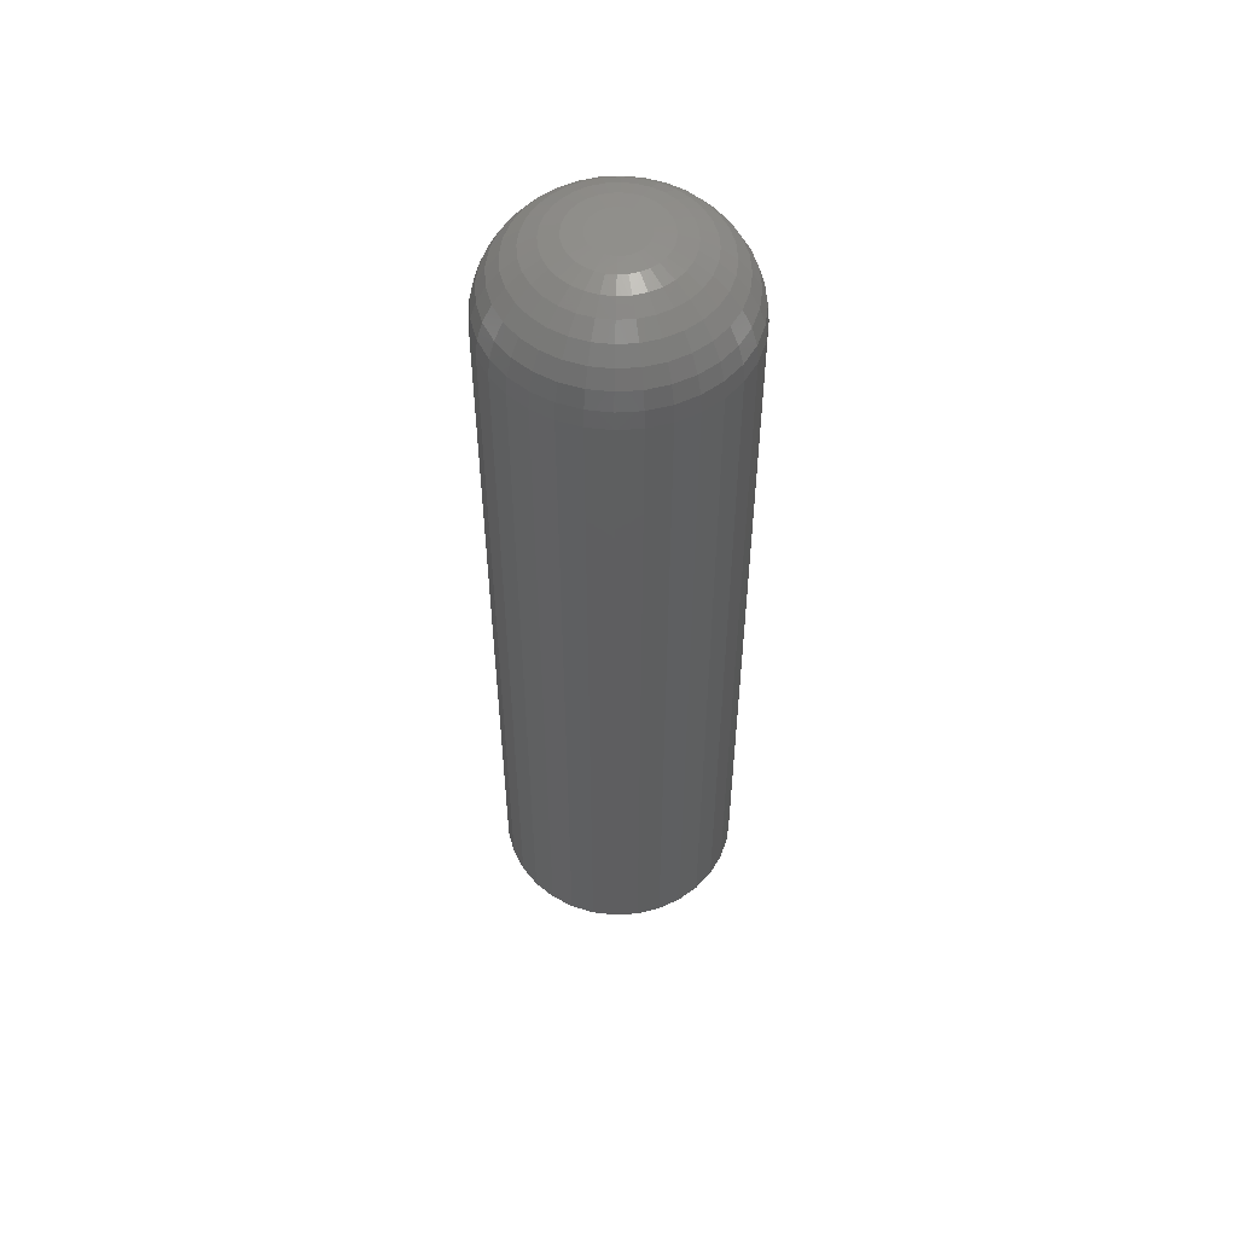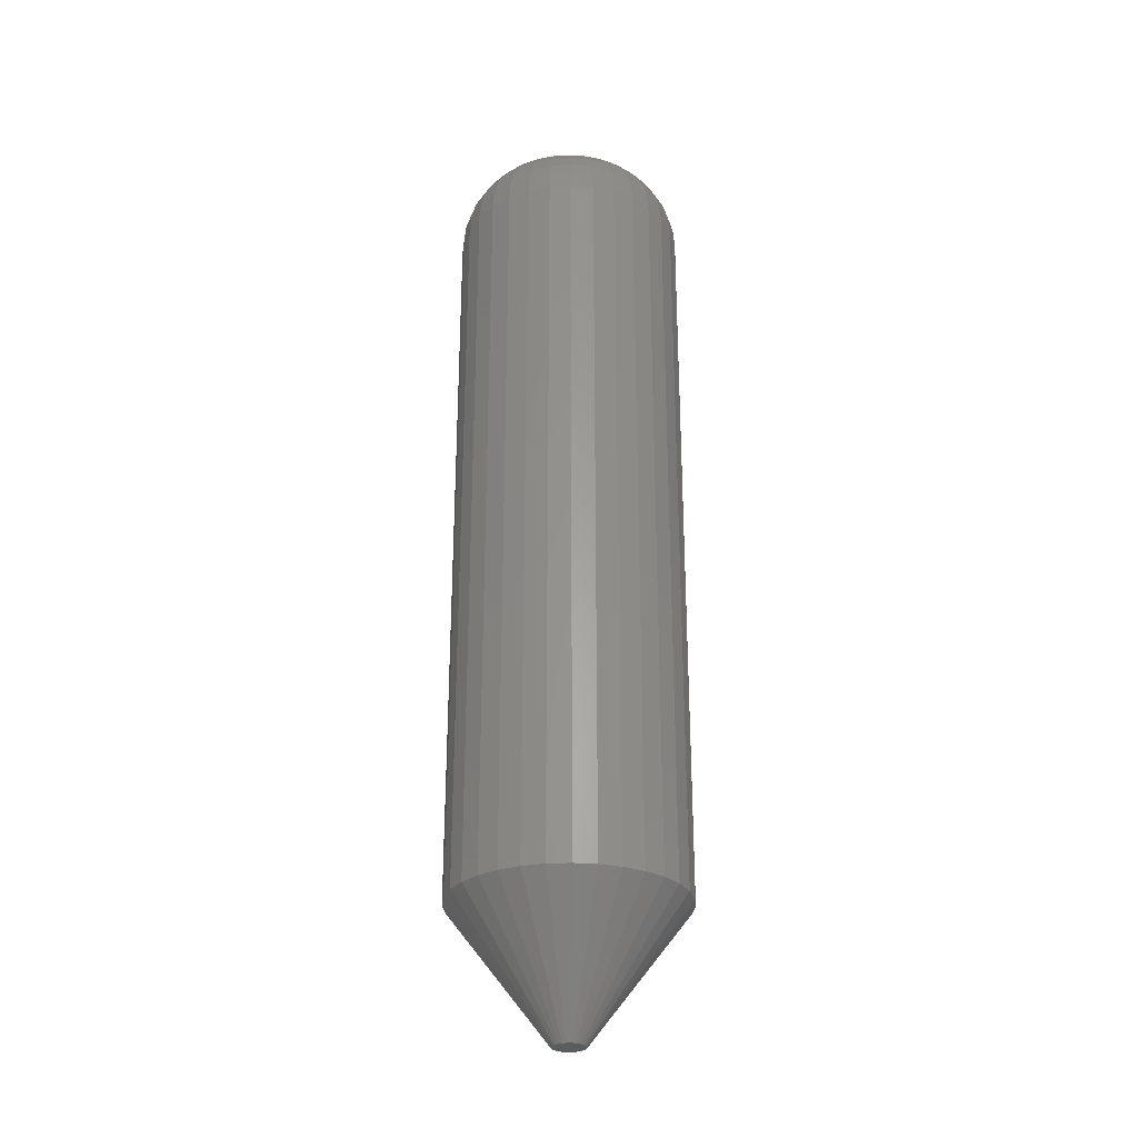
<metadata>
{"format":"stl","ext":"stl","renderer":"f3d","projection":"perspective","resolution":1024,"background":"white","views":[{"elev":53.4,"azim":-110.9,"up":"+Y"},{"elev":-28.2,"azim":10.0,"up":"+Y"}]}
</metadata>
<code>
# stl→obj: 353 verts, 702 faces
v 0.1835 0.6094 -2.28e-16
v 0.1835 -0.5469 -6.671e-17
v 0.18 0.6094 -0.03542
v 0.18 -0.5469 -0.03542
v 0.1696 0.6094 -0.06949
v 0.1696 -0.5469 -0.06949
v 0.1529 0.6094 -0.1009
v 0.1529 -0.5469 -0.1009
v 0.1303 0.6094 -0.1284
v 0.1303 -0.5469 -0.1284
v 0.1028 0.6094 -0.151
v 0.1028 -0.5469 -0.151
v 0.07138 0.6094 -0.1678
v 0.07138 -0.5469 -0.1678
v 0.03732 0.6094 -0.1781
v 0.03732 -0.5469 -0.1781
v 0.001891 0.6094 -0.1816
v 0.001891 -0.5469 -0.1816
v -0.03353 0.6094 -0.1781
v -0.03353 -0.5469 -0.1781
v -0.0676 0.6094 -0.1678
v -0.0676 -0.5469 -0.1678
v -0.09899 0.6094 -0.151
v -0.09899 -0.5469 -0.151
v -0.1265 0.6094 -0.1284
v -0.1265 -0.5469 -0.1284
v -0.1491 0.6094 -0.1009
v -0.1491 -0.5469 -0.1009
v -0.1659 0.6094 -0.06949
v -0.1659 -0.5469 -0.06949
v -0.1762 0.6094 -0.03542
v -0.1762 -0.5469 -0.03542
v -0.1797 0.6094 2.224e-17
v -0.1797 -0.5469 2.224e-17
v -0.1762 0.6094 0.03542
v -0.1762 -0.5469 0.03542
v -0.1659 0.6094 0.06949
v -0.1659 -0.5469 0.06949
v -0.1491 0.6094 0.1009
v -0.1491 -0.5469 0.1009
v -0.1265 0.6094 0.1284
v -0.1265 -0.5469 0.1284
v -0.09899 0.6094 0.151
v -0.09899 -0.5469 0.151
v -0.0676 0.6094 0.1678
v -0.0676 -0.5469 0.1678
v -0.03353 0.6094 0.1781
v -0.03353 -0.5469 0.1781
v 0.001891 0.6094 0.1816
v 0.001891 -0.5469 0.1816
v 0.03732 0.6094 0.1781
v 0.03732 -0.5469 0.1781
v 0.07138 0.6094 0.1678
v 0.07138 -0.5469 0.1678
v 0.1028 0.6094 0.151
v 0.1028 -0.5469 0.151
v 0.1303 0.6094 0.1284
v 0.1303 -0.5469 0.1284
v 0.1529 0.6094 0.1009
v 0.1529 -0.5469 0.1009
v 0.1696 0.6094 0.06949
v 0.1696 -0.5469 0.06949
v 0.18 0.6094 0.03542
v 0.18 -0.5469 0.03542
v 0.001895 -0.75 0.02533
v -0.003046 -0.75 0.02484
v -0.007797 -0.75 0.0234
v 0.006836 -0.75 0.02484
v 0.01159 -0.75 0.0234
v -0.01218 -0.75 0.02106
v 0.01597 -0.75 0.02106
v -0.01601 -0.75 0.01791
v 0.0198 -0.75 0.01791
v -0.01917 -0.75 0.01408
v 0.02295 -0.75 0.01407
v -0.02151 -0.75 0.009699
v 0.02529 -0.75 0.009692
v -0.02295 -0.75 0.004948
v 0.02673 -0.75 0.004941
v 0.02679 -0.75 -0.004654
v -0.02173 -0.75 -0.009145
v 0.02551 -0.75 -0.00915
v -0.01965 -0.75 -0.01333
v 0.02343 -0.75 -0.01333
v -0.01683 -0.75 -0.01706
v 0.02061 -0.75 -0.01706
v -0.01338 -0.75 -0.02021
v 0.01715 -0.75 -0.02021
v -0.009402 -0.75 -0.02267
v 0.01318 -0.75 -0.02267
v -0.005043 -0.75 -0.02436
v -0.0004484 -0.75 -0.02522
v 0.004226 -0.75 -0.02522
v 0.008821 -0.75 -0.02436
v 0.02722 -0.75 -4.657e-17
v -0.02344 -0.75 7.455e-06
v -0.02301 -0.75 -0.004649
v -0.01378 0.75 0.03784
v -0.006098 0.75 0.04017
v 0.001891 0.75 0.04095
v 0.009881 0.75 0.04017
v 0.01756 0.75 0.03784
v -0.02086 0.75 0.03405
v 0.02464 0.75 0.03405
v -0.02707 0.75 0.02896
v 0.03085 0.75 0.02896
v -0.03216 0.75 0.02275
v 0.03594 0.75 0.02275
v -0.03595 0.75 0.01567
v 0.03973 0.75 0.01567
v -0.03828 0.75 0.00799
v 0.04206 0.75 0.00799
v 0.03973 0.75 -0.01567
v -0.03595 0.75 -0.01567
v 0.04206 0.75 -0.00799
v -0.03216 0.75 -0.02275
v 0.03594 0.75 -0.02275
v -0.02707 0.75 -0.02896
v 0.03085 0.75 -0.02896
v -0.02086 0.75 -0.03405
v 0.02464 0.75 -0.03405
v -0.01378 0.75 -0.03784
v 0.01756 0.75 -0.03784
v -0.006098 0.75 -0.04017
v 0.001891 0.75 -0.04095
v 0.009881 0.75 -0.04017
v -0.03828 0.75 -0.00799
v -0.03906 0.75 -4.888e-17
v 0.04285 0.75 -3.257e-17
v 0.1808 0.6368 -2.776e-17
v 0.1773 0.6368 -0.0349
v 0.1728 0.6632 -2.776e-17
v 0.1695 0.6632 -0.03334
v 0.1598 0.6875 -2.776e-17
v 0.1567 0.6875 -0.0308
v 0.1423 0.7088 -2.776e-17
v 0.1396 0.7088 -0.02739
v 0.121 0.7263 -2.776e-17
v 0.1187 0.7263 -0.02323
v 0.09666 0.7393 -1.388e-17
v 0.09484 0.7393 -0.01849
v 0.07028 0.7473 -1.735e-17
v 0.06897 0.7473 -0.01334
v -0.1735 0.6368 -0.0349
v -0.177 0.6368 -1.804e-16
v -0.1657 0.6632 -0.03334
v -0.169 0.6632 -1.804e-16
v -0.153 0.6875 -0.0308
v -0.156 0.6875 -1.527e-16
v -0.1358 0.7088 -0.02739
v -0.1385 0.7088 -1.388e-16
v -0.1149 0.7263 -0.02323
v -0.1172 0.7263 -1.18e-16
v -0.09106 0.7393 -0.01849
v -0.09288 0.7393 -9.714e-17
v -0.06518 0.7473 -0.01334
v -0.0665 0.7473 -7.286e-17
v -0.1634 0.6368 -0.06845
v -0.156 0.6632 -0.06539
v -0.144 0.6875 -0.06042
v -0.1278 0.7088 -0.05373
v -0.1081 0.7263 -0.04557
v -0.08566 0.7393 -0.03627
v -0.06129 0.7473 -0.02617
v -0.1468 0.6368 -0.09938
v -0.1402 0.6632 -0.09493
v -0.1294 0.6875 -0.08771
v -0.1148 0.7088 -0.078
v -0.09712 0.7263 -0.06616
v -0.07691 0.7393 -0.05265
v -0.05497 0.7473 -0.03799
v -0.1246 0.6368 -0.1265
v -0.1189 0.6632 -0.1208
v -0.1097 0.6875 -0.1116
v -0.09738 0.7088 -0.09927
v -0.08231 0.7263 -0.0842
v -0.06512 0.7393 -0.06701
v -0.04647 0.7473 -0.04836
v -0.09749 0.6368 -0.1487
v -0.09304 0.6632 -0.1421
v -0.08582 0.6875 -0.1313
v -0.07611 0.7088 -0.1167
v -0.06427 0.7263 -0.09901
v -0.05076 0.7393 -0.0788
v -0.0361 0.7473 -0.05686
v -0.06656 0.6368 -0.1653
v -0.0635 0.6632 -0.1579
v -0.05853 0.6875 -0.1459
v -0.05183 0.7088 -0.1297
v -0.04368 0.7263 -0.11
v -0.03438 0.7393 -0.08755
v -0.02428 0.7473 -0.06318
v -0.03301 0.6368 -0.1754
v -0.03144 0.6632 -0.1676
v -0.02891 0.6875 -0.1548
v -0.0255 0.7088 -0.1377
v -0.02134 0.7263 -0.1168
v -0.0166 0.7393 -0.09295
v -0.01145 0.7473 -0.06707
v 0.001891 0.6368 -0.1789
v 0.001891 0.6632 -0.1709
v 0.001891 0.6875 -0.1579
v 0.001891 0.7088 -0.1404
v 0.001891 0.7263 -0.1191
v 0.001891 0.7393 -0.09477
v 0.001891 0.7473 -0.06839
v 0.03679 0.6368 -0.1754
v 0.03523 0.6632 -0.1676
v 0.03269 0.6875 -0.1548
v 0.02928 0.7088 -0.1377
v 0.02512 0.7263 -0.1168
v 0.02038 0.7393 -0.09295
v 0.01523 0.7473 -0.06707
v 0.07034 0.6368 -0.1653
v 0.06728 0.6632 -0.1579
v 0.06231 0.6875 -0.1459
v 0.05562 0.7088 -0.1297
v 0.04746 0.7263 -0.11
v 0.03816 0.7393 -0.08755
v 0.02806 0.7473 -0.06318
v 0.1013 0.6368 -0.1487
v 0.09682 0.6632 -0.1421
v 0.0896 0.6875 -0.1313
v 0.07989 0.7088 -0.1167
v 0.06805 0.7263 -0.09901
v 0.05454 0.7393 -0.0788
v 0.03989 0.7473 -0.05686
v 0.1284 0.6368 -0.1265
v 0.1227 0.6632 -0.1208
v 0.1135 0.6875 -0.1116
v 0.1012 0.7088 -0.09927
v 0.08609 0.7263 -0.0842
v 0.0689 0.7393 -0.06701
v 0.05025 0.7473 -0.04836
v 0.1506 0.6368 -0.09938
v 0.144 0.6632 -0.09493
v 0.1332 0.6875 -0.08771
v 0.1186 0.7088 -0.078
v 0.1009 0.7263 -0.06616
v 0.08069 0.7393 -0.05265
v 0.05875 0.7473 -0.03799
v 0.1672 0.6368 -0.06845
v 0.1598 0.6632 -0.06539
v 0.1478 0.6875 -0.06042
v 0.1316 0.7088 -0.05373
v 0.1119 0.7263 -0.04557
v 0.08945 0.7393 -0.03627
v 0.06507 0.7473 -0.02617
v -0.1735 0.6368 0.0349
v -0.1657 0.6632 0.03334
v -0.153 0.6875 0.0308
v -0.1358 0.7088 0.02739
v -0.1149 0.7263 0.02323
v -0.09106 0.7393 0.01849
v -0.06518 0.7473 0.01334
v 0.1773 0.6368 0.0349
v 0.1695 0.6632 0.03334
v 0.1567 0.6875 0.0308
v 0.1396 0.7088 0.02739
v 0.1187 0.7263 0.02323
v 0.09484 0.7393 0.01849
v 0.06897 0.7473 0.01334
v 0.1672 0.6368 0.06845
v 0.1598 0.6632 0.06539
v 0.1478 0.6875 0.06042
v 0.1316 0.7088 0.05373
v 0.1119 0.7263 0.04557
v 0.08945 0.7393 0.03627
v 0.06507 0.7473 0.02617
v 0.1506 0.6368 0.09938
v 0.144 0.6632 0.09493
v 0.1332 0.6875 0.08771
v 0.1186 0.7088 0.078
v 0.1009 0.7263 0.06616
v 0.08069 0.7393 0.05265
v 0.05875 0.7473 0.03799
v 0.1284 0.6368 0.1265
v 0.1227 0.6632 0.1208
v 0.1135 0.6875 0.1116
v 0.1012 0.7088 0.09927
v 0.08609 0.7263 0.0842
v 0.0689 0.7393 0.06701
v 0.05025 0.7473 0.04836
v 0.1013 0.6368 0.1487
v 0.09682 0.6632 0.1421
v 0.0896 0.6875 0.1313
v 0.07989 0.7088 0.1167
v 0.06805 0.7263 0.09901
v 0.05454 0.7393 0.0788
v 0.03989 0.7473 0.05686
v 0.07034 0.6368 0.1653
v 0.06728 0.6632 0.1579
v 0.06231 0.6875 0.1459
v 0.05562 0.7088 0.1297
v 0.04746 0.7263 0.11
v 0.03816 0.7393 0.08755
v 0.02806 0.7473 0.06318
v 0.03679 0.6368 0.1754
v 0.03523 0.6632 0.1676
v 0.03269 0.6875 0.1548
v 0.02928 0.7088 0.1377
v 0.02512 0.7263 0.1168
v 0.02038 0.7393 0.09295
v 0.01523 0.7473 0.06707
v 0.001891 0.6368 0.1789
v 0.001891 0.6632 0.1709
v 0.001891 0.6875 0.1579
v 0.001891 0.7088 0.1404
v 0.001891 0.7263 0.1191
v 0.001891 0.7393 0.09477
v 0.001891 0.7473 0.06839
v -0.03301 0.6368 0.1754
v -0.03144 0.6632 0.1676
v -0.02891 0.6875 0.1548
v -0.0255 0.7088 0.1377
v -0.02134 0.7263 0.1168
v -0.0166 0.7393 0.09295
v -0.01145 0.7473 0.06707
v -0.06656 0.6368 0.1653
v -0.0635 0.6632 0.1579
v -0.05853 0.6875 0.1459
v -0.05183 0.7088 0.1297
v -0.04368 0.7263 0.11
v -0.03438 0.7393 0.08755
v -0.02428 0.7473 0.06318
v -0.09749 0.6368 0.1487
v -0.09304 0.6632 0.1421
v -0.08582 0.6875 0.1313
v -0.07611 0.7088 0.1167
v -0.06427 0.7263 0.09901
v -0.05076 0.7393 0.0788
v -0.0361 0.7473 0.05686
v -0.1246 0.6368 0.1265
v -0.1189 0.6632 0.1208
v -0.1097 0.6875 0.1116
v -0.09738 0.7088 0.09927
v -0.08231 0.7263 0.0842
v -0.06512 0.7393 0.06701
v -0.04647 0.7473 0.04836
v -0.1468 0.6368 0.09938
v -0.1402 0.6632 0.09493
v -0.1294 0.6875 0.08771
v -0.1148 0.7088 0.078
v -0.09712 0.7263 0.06616
v -0.07691 0.7393 0.05265
v -0.05497 0.7473 0.03799
v -0.1634 0.6368 0.06845
v -0.156 0.6632 0.06539
v -0.144 0.6875 0.06042
v -0.1278 0.7088 0.05373
v -0.1081 0.7263 0.04557
v -0.08566 0.7393 0.03627
v -0.06129 0.7473 0.02617
f 1 2 3
f 3 2 4
f 3 4 5
f 5 4 6
f 5 6 7
f 7 6 8
f 7 8 9
f 9 8 10
f 9 10 11
f 11 10 12
f 11 12 13
f 13 12 14
f 13 14 15
f 15 14 16
f 15 16 17
f 17 16 18
f 17 18 19
f 19 18 20
f 19 20 21
f 21 20 22
f 21 22 23
f 23 22 24
f 23 24 25
f 25 24 26
f 25 26 27
f 27 26 28
f 27 28 29
f 29 28 30
f 29 30 31
f 31 30 32
f 31 32 33
f 33 32 34
f 33 34 35
f 35 34 36
f 35 36 37
f 37 36 38
f 37 38 39
f 39 38 40
f 39 40 41
f 41 40 42
f 41 42 43
f 43 42 44
f 43 44 45
f 45 44 46
f 45 46 47
f 47 46 48
f 47 48 49
f 49 48 50
f 49 50 51
f 51 50 52
f 51 52 53
f 53 52 54
f 53 54 55
f 55 54 56
f 55 56 57
f 57 56 58
f 57 58 59
f 59 58 60
f 59 60 61
f 61 60 62
f 61 62 63
f 63 62 64
f 63 64 1
f 1 64 2
f 65 66 67
f 68 65 67
f 68 67 69
f 69 67 70
f 69 70 71
f 71 70 72
f 71 72 73
f 73 72 74
f 73 74 75
f 75 74 76
f 75 76 77
f 77 76 78
f 77 78 79
f 80 81 82
f 82 81 83
f 82 83 84
f 84 83 85
f 84 85 86
f 86 85 87
f 86 87 88
f 88 87 89
f 90 88 89
f 90 89 91
f 90 91 92
f 90 92 93
f 90 93 94
f 79 78 95
f 95 78 96
f 95 96 80
f 80 96 97
f 80 97 81
f 96 78 34
f 78 36 34
f 2 64 95
f 64 79 95
f 64 62 77
f 79 64 77
f 62 60 75
f 77 62 75
f 60 58 73
f 75 60 73
f 56 54 71
f 71 58 56
f 73 58 71
f 54 52 68
f 69 54 68
f 71 54 69
f 52 50 65
f 68 52 65
f 50 48 66
f 65 50 66
f 46 44 67
f 67 48 46
f 66 48 67
f 44 42 72
f 70 44 72
f 67 44 70
f 42 40 74
f 72 42 74
f 40 38 76
f 74 40 76
f 78 38 36
f 76 38 78
f 95 80 2
f 80 4 2
f 34 32 96
f 32 97 96
f 32 30 81
f 97 32 81
f 30 28 83
f 81 30 83
f 28 26 85
f 83 28 85
f 24 22 89
f 87 24 89
f 87 26 24
f 85 26 87
f 22 20 91
f 89 22 91
f 20 18 92
f 91 20 92
f 94 93 16
f 93 18 16
f 92 18 93
f 14 12 90
f 94 14 90
f 94 16 14
f 12 10 88
f 90 12 88
f 84 86 8
f 86 10 8
f 88 10 86
f 82 84 6
f 84 8 6
f 82 4 80
f 82 6 4
f 98 99 100
f 98 100 101
f 102 98 101
f 103 98 102
f 104 103 102
f 105 103 104
f 106 105 104
f 107 105 106
f 108 107 106
f 109 107 108
f 110 109 108
f 111 109 110
f 112 111 110
f 113 114 115
f 116 114 113
f 117 116 113
f 118 116 117
f 119 118 117
f 120 118 119
f 121 120 119
f 122 120 121
f 123 122 121
f 124 122 123
f 125 124 123
f 126 125 123
f 114 127 115
f 115 127 128
f 115 128 129
f 129 128 111
f 129 111 112
f 1 3 130
f 130 3 131
f 130 131 132
f 132 131 133
f 132 133 134
f 134 133 135
f 134 135 136
f 136 135 137
f 136 137 138
f 138 137 139
f 138 139 140
f 140 139 141
f 140 141 142
f 142 141 143
f 142 143 129
f 129 143 115
f 31 33 144
f 144 33 145
f 144 145 146
f 146 145 147
f 146 147 148
f 148 147 149
f 148 149 150
f 150 149 151
f 150 151 152
f 152 151 153
f 152 153 154
f 154 153 155
f 154 155 156
f 156 155 157
f 156 157 127
f 127 157 128
f 29 31 158
f 158 31 144
f 158 144 159
f 159 144 146
f 159 146 160
f 160 146 148
f 160 148 161
f 161 148 150
f 161 150 162
f 162 150 152
f 162 152 163
f 163 152 154
f 163 154 164
f 164 154 156
f 164 156 114
f 114 156 127
f 27 29 165
f 165 29 158
f 165 158 166
f 166 158 159
f 166 159 167
f 167 159 160
f 167 160 168
f 168 160 161
f 168 161 169
f 169 161 162
f 169 162 170
f 170 162 163
f 170 163 171
f 171 163 164
f 171 164 116
f 116 164 114
f 25 27 172
f 172 27 165
f 172 165 173
f 173 165 166
f 173 166 174
f 174 166 167
f 174 167 175
f 175 167 168
f 175 168 176
f 176 168 169
f 176 169 177
f 177 169 170
f 177 170 178
f 178 170 171
f 178 171 118
f 118 171 116
f 23 25 179
f 179 25 172
f 179 172 180
f 180 172 173
f 180 173 181
f 181 173 174
f 181 174 182
f 182 174 175
f 182 175 183
f 183 175 176
f 183 176 184
f 184 176 177
f 184 177 185
f 185 177 178
f 185 178 120
f 120 178 118
f 21 23 186
f 186 23 179
f 186 179 187
f 187 179 180
f 187 180 188
f 188 180 181
f 188 181 189
f 189 181 182
f 189 182 190
f 190 182 183
f 190 183 191
f 191 183 184
f 191 184 192
f 192 184 185
f 192 185 122
f 122 185 120
f 19 21 193
f 193 21 186
f 193 186 194
f 194 186 187
f 194 187 195
f 195 187 188
f 195 188 196
f 196 188 189
f 196 189 197
f 197 189 190
f 197 190 198
f 198 190 191
f 198 191 199
f 199 191 192
f 199 192 124
f 124 192 122
f 17 19 200
f 200 19 193
f 200 193 201
f 201 193 194
f 201 194 202
f 202 194 195
f 202 195 203
f 203 195 196
f 203 196 204
f 204 196 197
f 204 197 205
f 205 197 198
f 205 198 206
f 206 198 199
f 206 199 125
f 125 199 124
f 15 17 207
f 207 17 200
f 207 200 208
f 208 200 201
f 208 201 209
f 209 201 202
f 209 202 210
f 210 202 203
f 210 203 211
f 211 203 204
f 211 204 212
f 212 204 205
f 212 205 213
f 213 205 206
f 213 206 126
f 126 206 125
f 13 15 214
f 214 15 207
f 214 207 215
f 215 207 208
f 215 208 216
f 216 208 209
f 216 209 217
f 217 209 210
f 217 210 218
f 218 210 211
f 218 211 219
f 219 211 212
f 219 212 220
f 220 212 213
f 220 213 123
f 123 213 126
f 11 13 221
f 221 13 214
f 221 214 222
f 222 214 215
f 222 215 223
f 223 215 216
f 223 216 224
f 224 216 217
f 224 217 225
f 225 217 218
f 225 218 226
f 226 218 219
f 226 219 227
f 227 219 220
f 227 220 121
f 121 220 123
f 9 11 228
f 228 11 221
f 228 221 229
f 229 221 222
f 229 222 230
f 230 222 223
f 230 223 231
f 231 223 224
f 231 224 232
f 232 224 225
f 232 225 233
f 233 225 226
f 233 226 234
f 234 226 227
f 234 227 119
f 119 227 121
f 7 9 235
f 235 9 228
f 235 228 236
f 236 228 229
f 236 229 237
f 237 229 230
f 237 230 238
f 238 230 231
f 238 231 239
f 239 231 232
f 239 232 240
f 240 232 233
f 240 233 241
f 241 233 234
f 241 234 117
f 117 234 119
f 5 7 242
f 242 7 235
f 242 235 243
f 243 235 236
f 243 236 244
f 244 236 237
f 244 237 245
f 245 237 238
f 245 238 246
f 246 238 239
f 246 239 247
f 247 239 240
f 247 240 248
f 248 240 241
f 248 241 113
f 113 241 117
f 3 5 131
f 131 5 242
f 131 242 133
f 133 242 243
f 133 243 135
f 135 243 244
f 135 244 137
f 137 244 245
f 137 245 139
f 139 245 246
f 139 246 141
f 141 246 247
f 141 247 143
f 143 247 248
f 143 248 115
f 115 248 113
f 33 35 145
f 145 35 249
f 145 249 147
f 147 249 250
f 147 250 149
f 149 250 251
f 149 251 151
f 151 251 252
f 151 252 153
f 153 252 253
f 153 253 155
f 155 253 254
f 155 254 157
f 157 254 255
f 157 255 128
f 128 255 111
f 63 1 256
f 256 1 130
f 256 130 257
f 257 130 132
f 257 132 258
f 258 132 134
f 258 134 259
f 259 134 136
f 259 136 260
f 260 136 138
f 260 138 261
f 261 138 140
f 261 140 262
f 262 140 142
f 262 142 112
f 112 142 129
f 61 63 263
f 263 63 256
f 263 256 264
f 264 256 257
f 264 257 265
f 265 257 258
f 265 258 266
f 266 258 259
f 266 259 267
f 267 259 260
f 267 260 268
f 268 260 261
f 268 261 269
f 269 261 262
f 269 262 110
f 110 262 112
f 59 61 270
f 270 61 263
f 270 263 271
f 271 263 264
f 271 264 272
f 272 264 265
f 272 265 273
f 273 265 266
f 273 266 274
f 274 266 267
f 274 267 275
f 275 267 268
f 275 268 276
f 276 268 269
f 276 269 108
f 108 269 110
f 57 59 277
f 277 59 270
f 277 270 278
f 278 270 271
f 278 271 279
f 279 271 272
f 279 272 280
f 280 272 273
f 280 273 281
f 281 273 274
f 281 274 282
f 282 274 275
f 282 275 283
f 283 275 276
f 283 276 106
f 106 276 108
f 55 57 284
f 284 57 277
f 284 277 285
f 285 277 278
f 285 278 286
f 286 278 279
f 286 279 287
f 287 279 280
f 287 280 288
f 288 280 281
f 288 281 289
f 289 281 282
f 289 282 290
f 290 282 283
f 290 283 104
f 104 283 106
f 53 55 291
f 291 55 284
f 291 284 292
f 292 284 285
f 292 285 293
f 293 285 286
f 293 286 294
f 294 286 287
f 294 287 295
f 295 287 288
f 295 288 296
f 296 288 289
f 296 289 297
f 297 289 290
f 297 290 102
f 102 290 104
f 51 53 298
f 298 53 291
f 298 291 299
f 299 291 292
f 299 292 300
f 300 292 293
f 300 293 301
f 301 293 294
f 301 294 302
f 302 294 295
f 302 295 303
f 303 295 296
f 303 296 304
f 304 296 297
f 304 297 101
f 101 297 102
f 49 51 305
f 305 51 298
f 305 298 306
f 306 298 299
f 306 299 307
f 307 299 300
f 307 300 308
f 308 300 301
f 308 301 309
f 309 301 302
f 309 302 310
f 310 302 303
f 310 303 311
f 311 303 304
f 311 304 100
f 100 304 101
f 47 49 312
f 312 49 305
f 312 305 313
f 313 305 306
f 313 306 314
f 314 306 307
f 314 307 315
f 315 307 308
f 315 308 316
f 316 308 309
f 316 309 317
f 317 309 310
f 317 310 318
f 318 310 311
f 318 311 99
f 99 311 100
f 45 47 319
f 319 47 312
f 319 312 320
f 320 312 313
f 320 313 321
f 321 313 314
f 321 314 322
f 322 314 315
f 322 315 323
f 323 315 316
f 323 316 324
f 324 316 317
f 324 317 325
f 325 317 318
f 325 318 98
f 98 318 99
f 43 45 326
f 326 45 319
f 326 319 327
f 327 319 320
f 327 320 328
f 328 320 321
f 328 321 329
f 329 321 322
f 329 322 330
f 330 322 323
f 330 323 331
f 331 323 324
f 331 324 332
f 332 324 325
f 332 325 103
f 103 325 98
f 41 43 333
f 333 43 326
f 333 326 334
f 334 326 327
f 334 327 335
f 335 327 328
f 335 328 336
f 336 328 329
f 336 329 337
f 337 329 330
f 337 330 338
f 338 330 331
f 338 331 339
f 339 331 332
f 339 332 105
f 105 332 103
f 39 41 340
f 340 41 333
f 340 333 341
f 341 333 334
f 341 334 342
f 342 334 335
f 342 335 343
f 343 335 336
f 343 336 344
f 344 336 337
f 344 337 345
f 345 337 338
f 345 338 346
f 346 338 339
f 346 339 107
f 107 339 105
f 37 39 347
f 347 39 340
f 347 340 348
f 348 340 341
f 348 341 349
f 349 341 342
f 349 342 350
f 350 342 343
f 350 343 351
f 351 343 344
f 351 344 352
f 352 344 345
f 352 345 353
f 353 345 346
f 353 346 109
f 109 346 107
f 35 37 249
f 249 37 347
f 249 347 250
f 250 347 348
f 250 348 251
f 251 348 349
f 251 349 252
f 252 349 350
f 252 350 253
f 253 350 351
f 253 351 254
f 254 351 352
f 254 352 255
f 255 352 353
f 255 353 111
f 111 353 109

</code>
